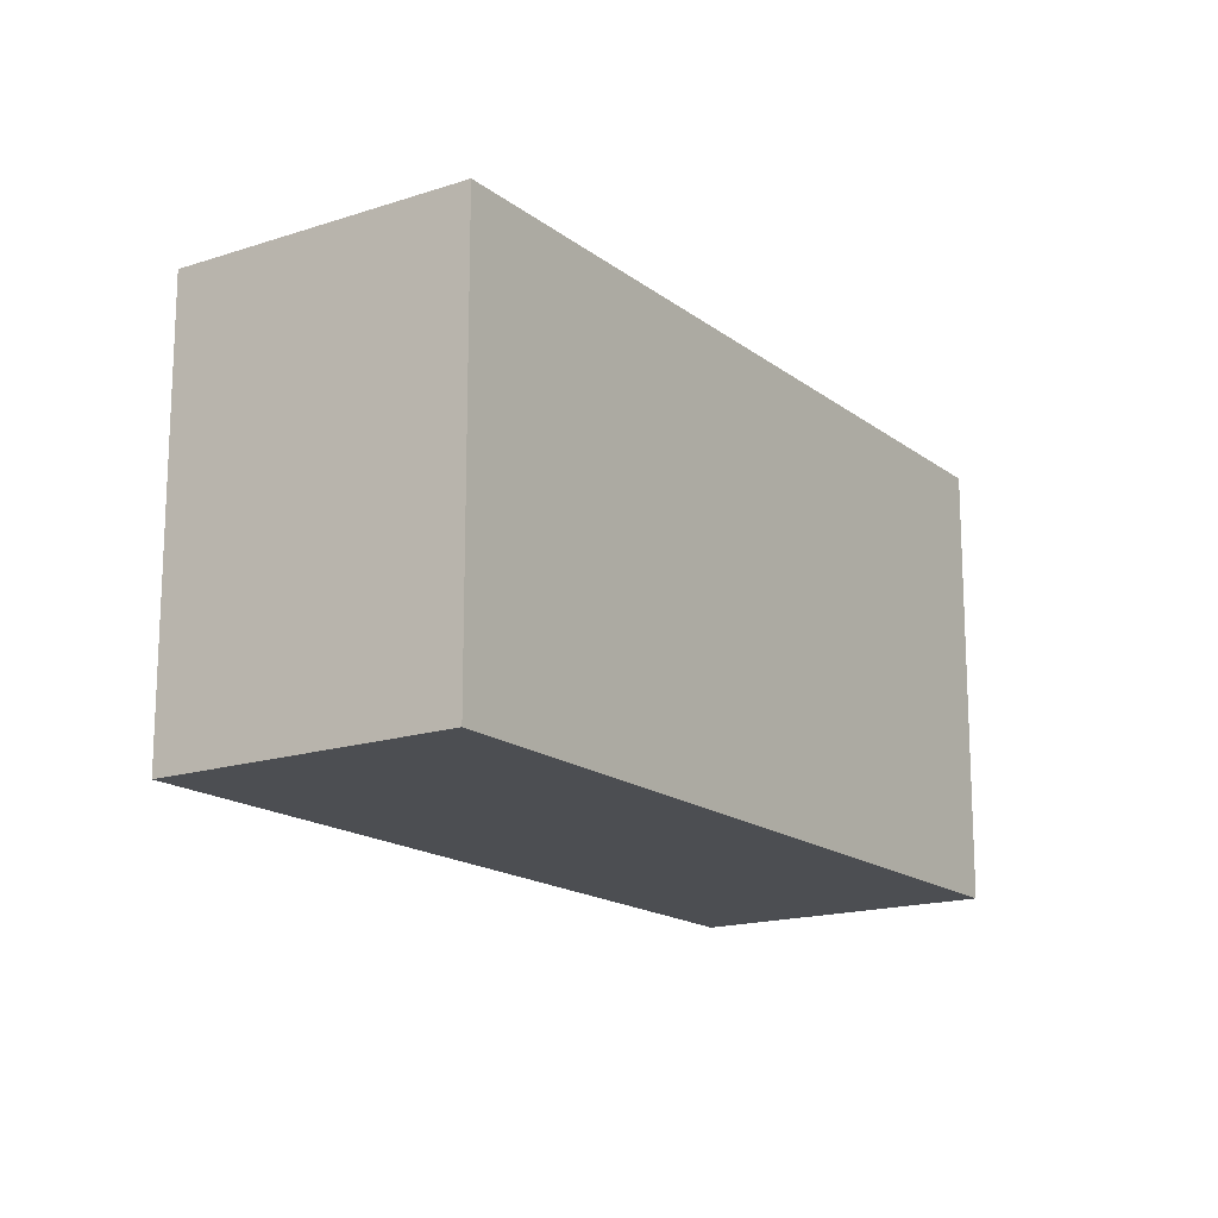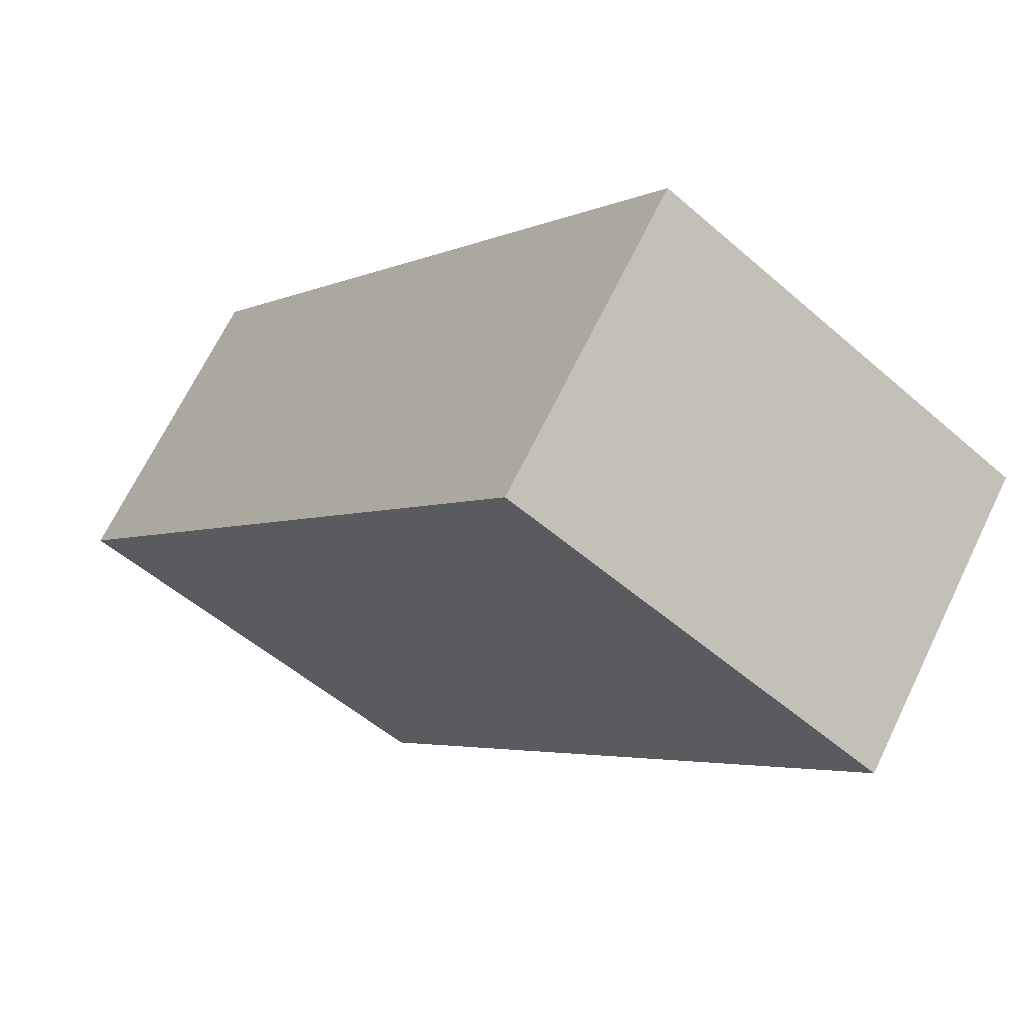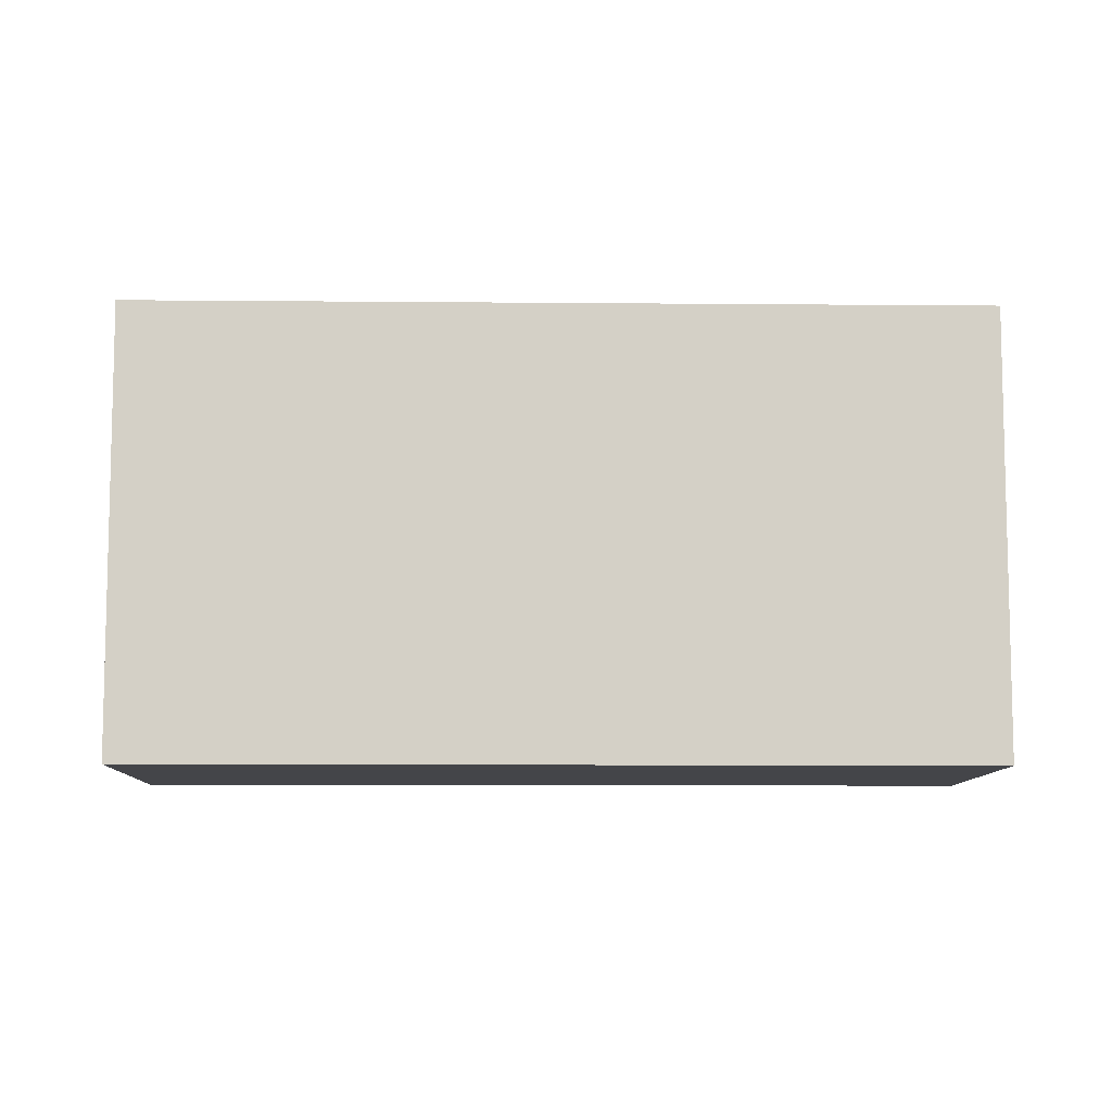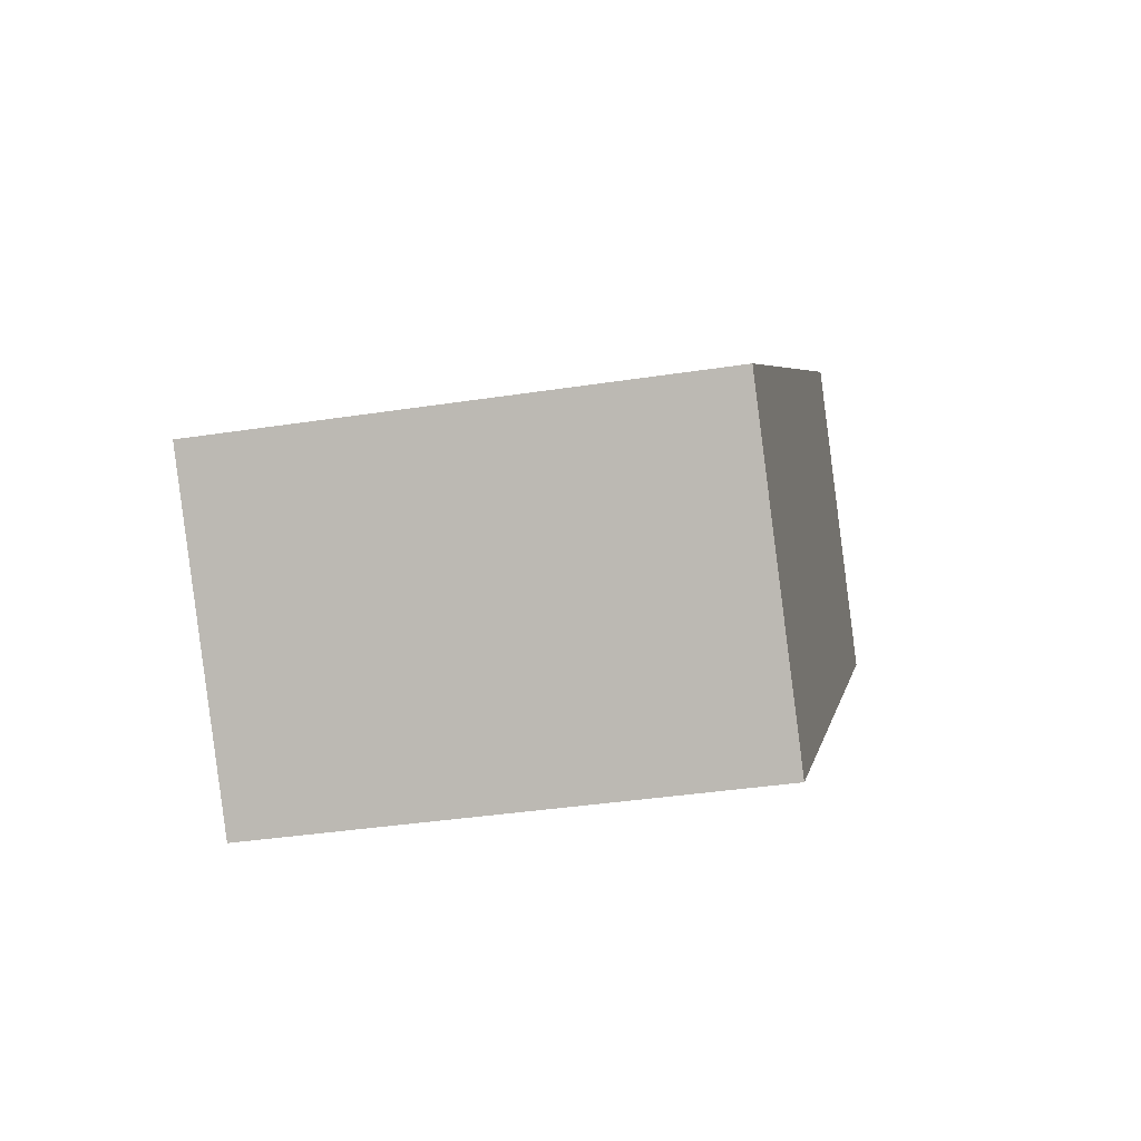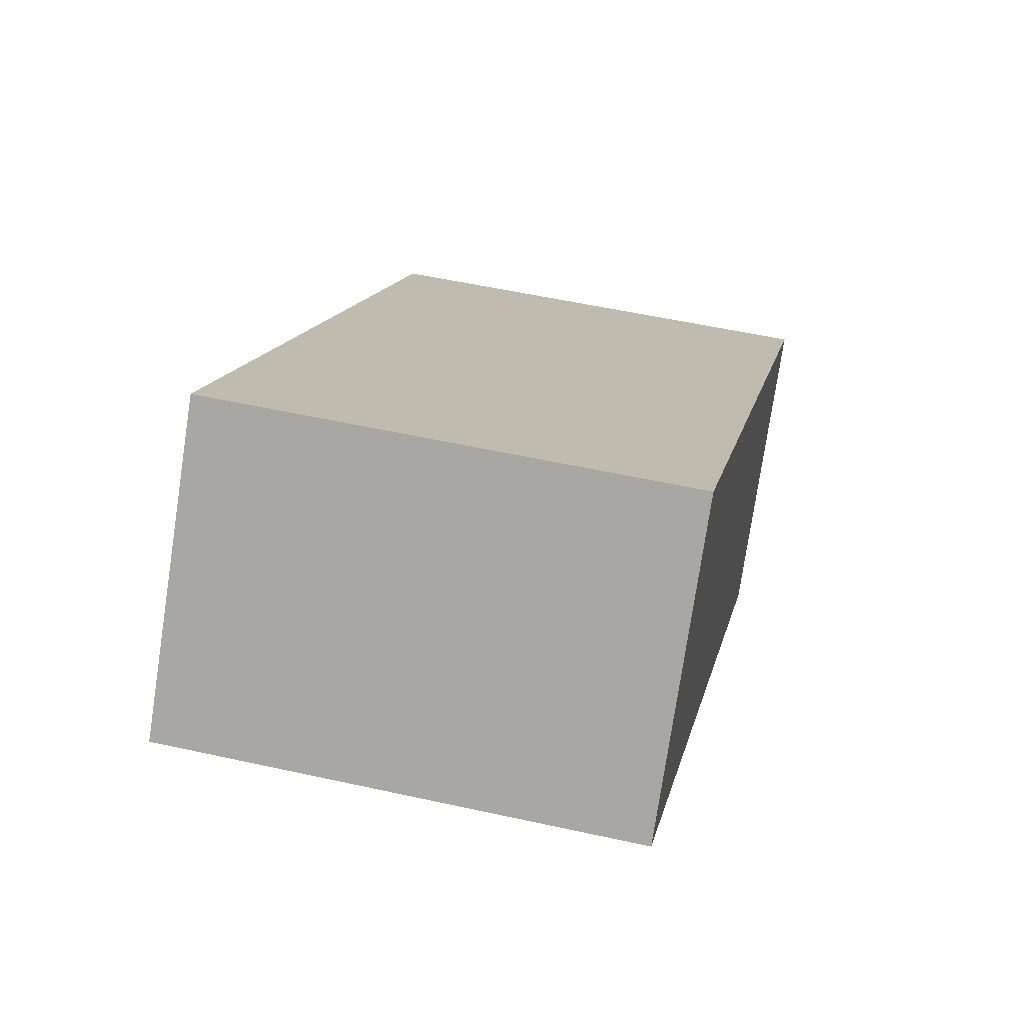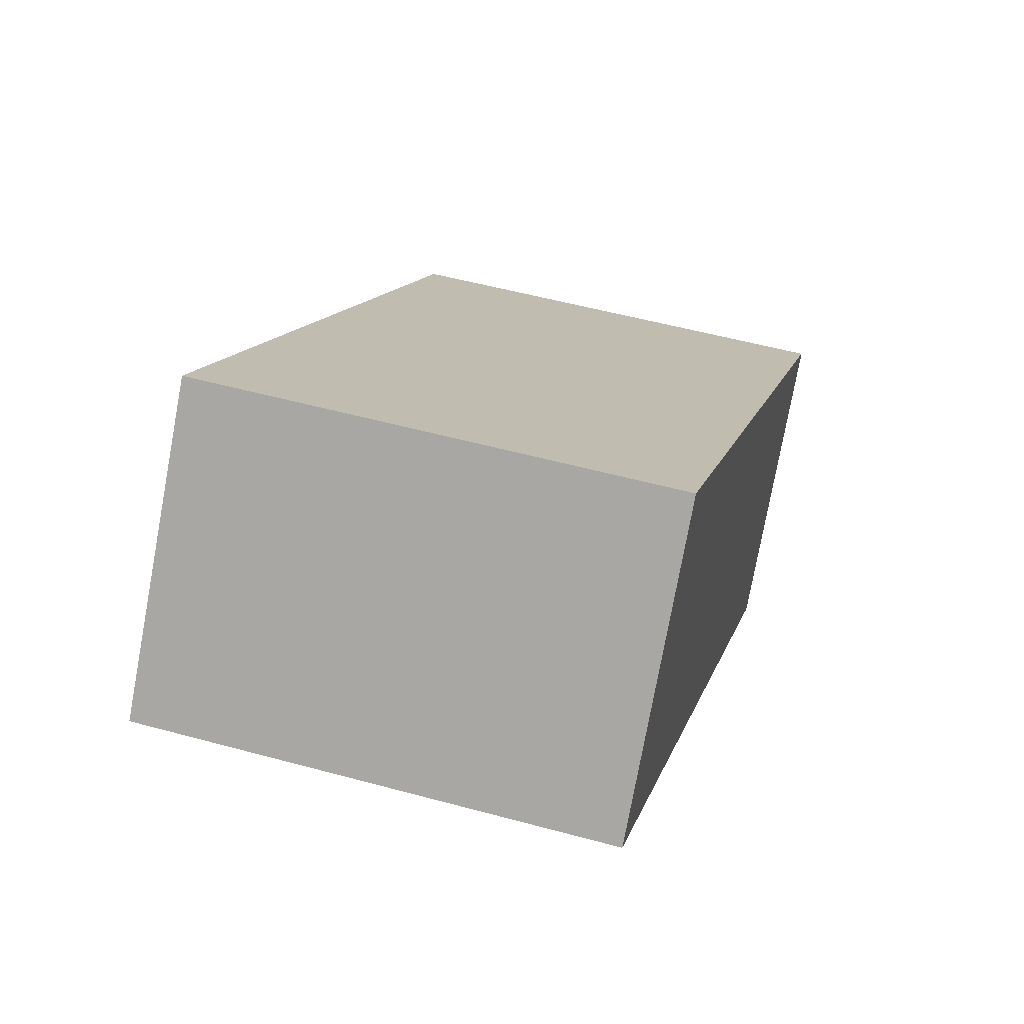
<metadata>
{"format":"obj","ext":"obj","renderer":"f3d","projection":"perspective","resolution":1024,"background":"white","views":[{"elev":-16.6,"azim":163.7,"up":"+Y"},{"elev":-52.3,"azim":46.7,"up":"+Z"},{"elev":-9.0,"azim":-141.6,"up":"+Y"},{"elev":-36.5,"azim":101.4,"up":"+Z"},{"elev":53.2,"azim":-76.6,"up":"+Z"},{"elev":52.6,"azim":-73.6,"up":"+Z"}]}
</metadata>
<code>
v  0 3.564 2.182e-16
v  6.847 3.564 -2.459
v  5.25 3.564 -4.376
v  1.597 3.564 1.917
v  6.847 1.506e-16 -2.459
v  5.25 2.68e-16 -4.376
v  0 0 0
v  1.597 -1.174e-16 1.917
g defaultobject
f 1 2 3
f 2 1 4
f 5 3 2
f 3 5 6
f 6 1 3
f 1 6 7
f 7 4 1
f 4 7 8
f 8 2 4
f 2 8 5
f 5 7 6
f 7 5 8

</code>
